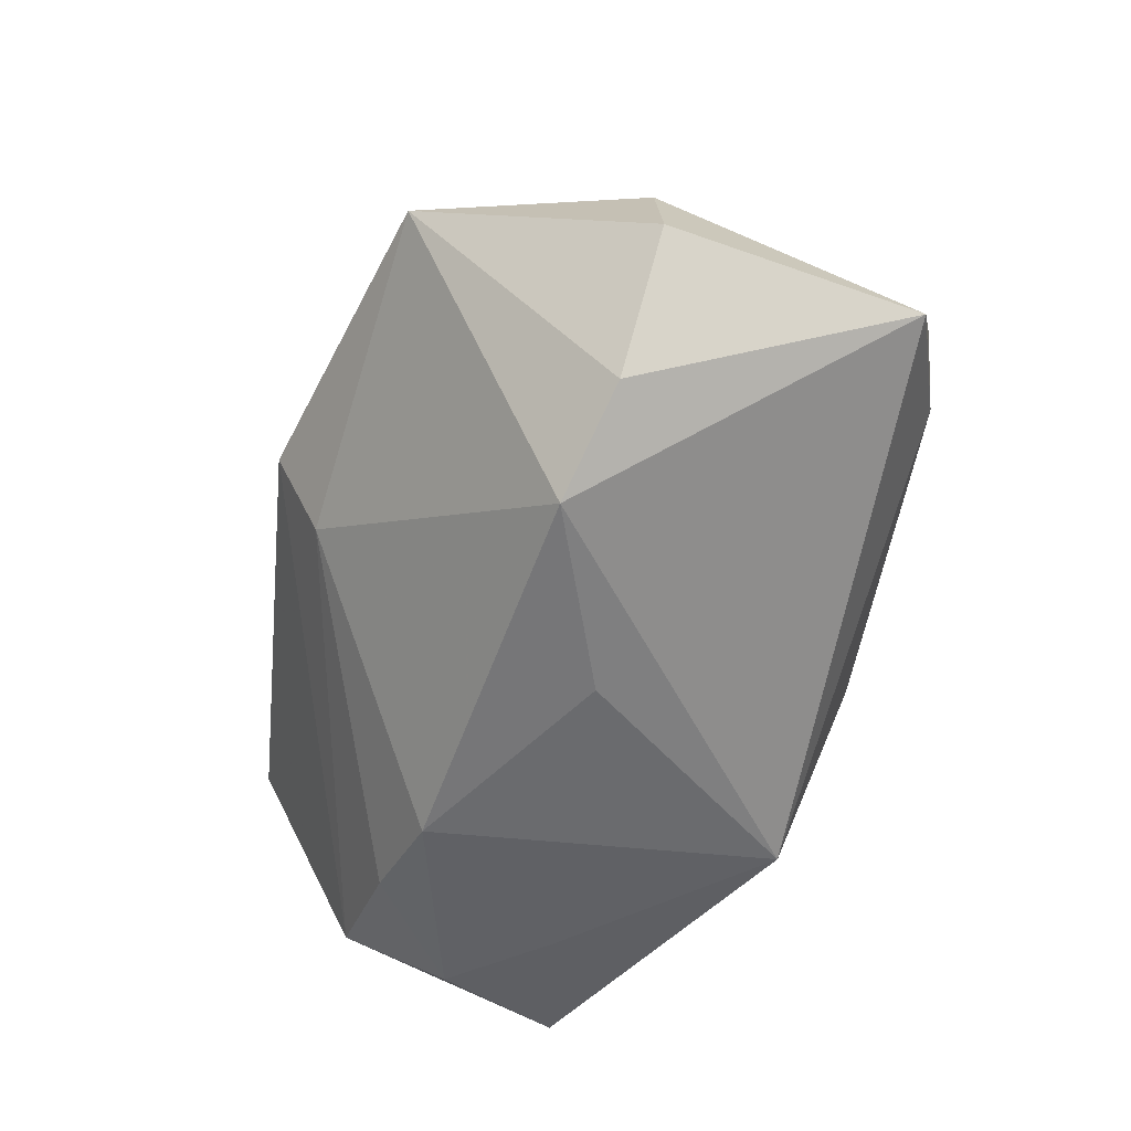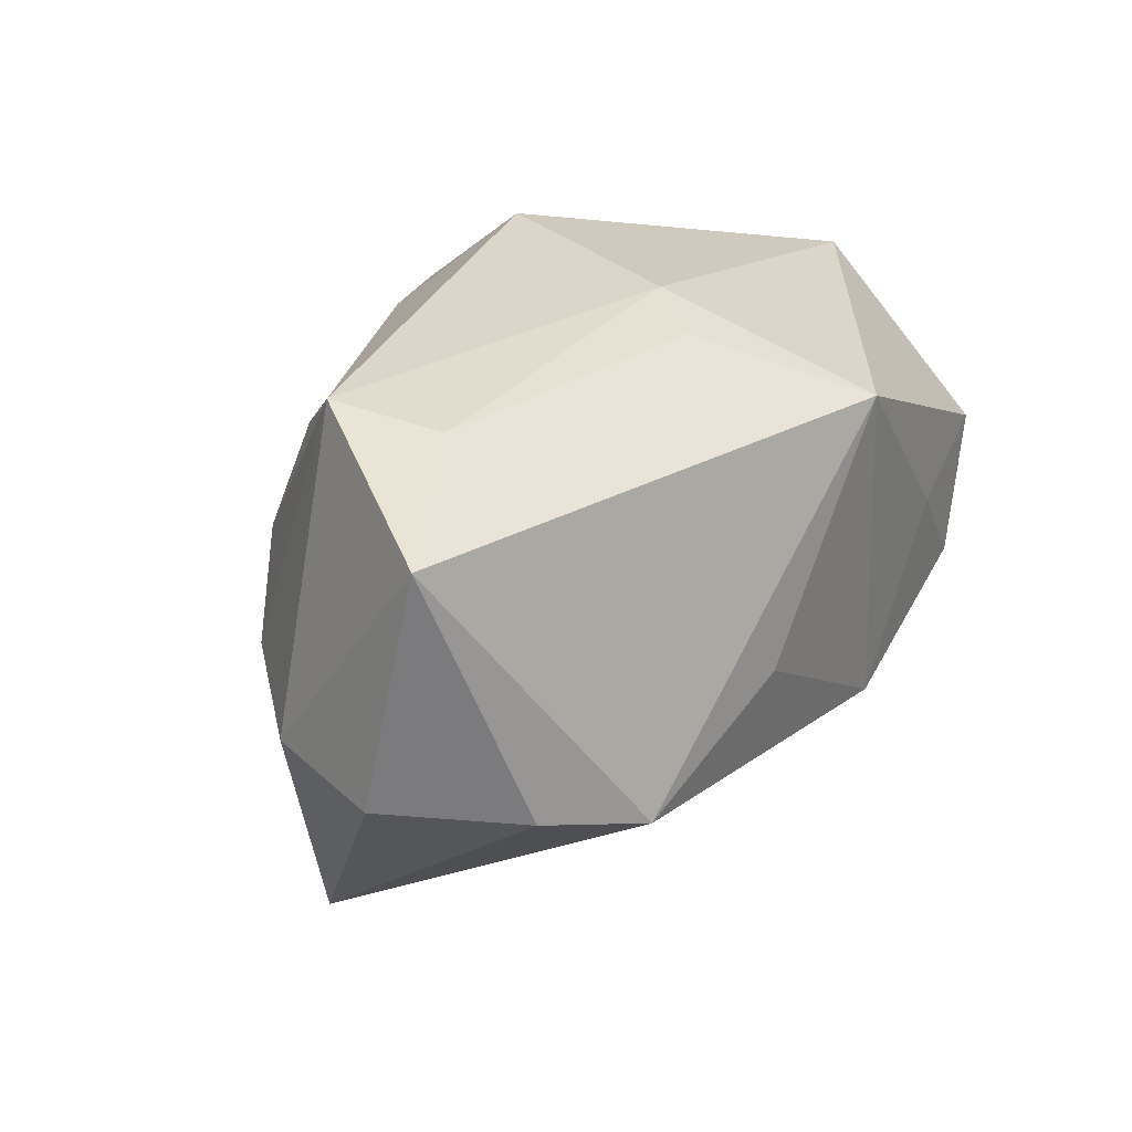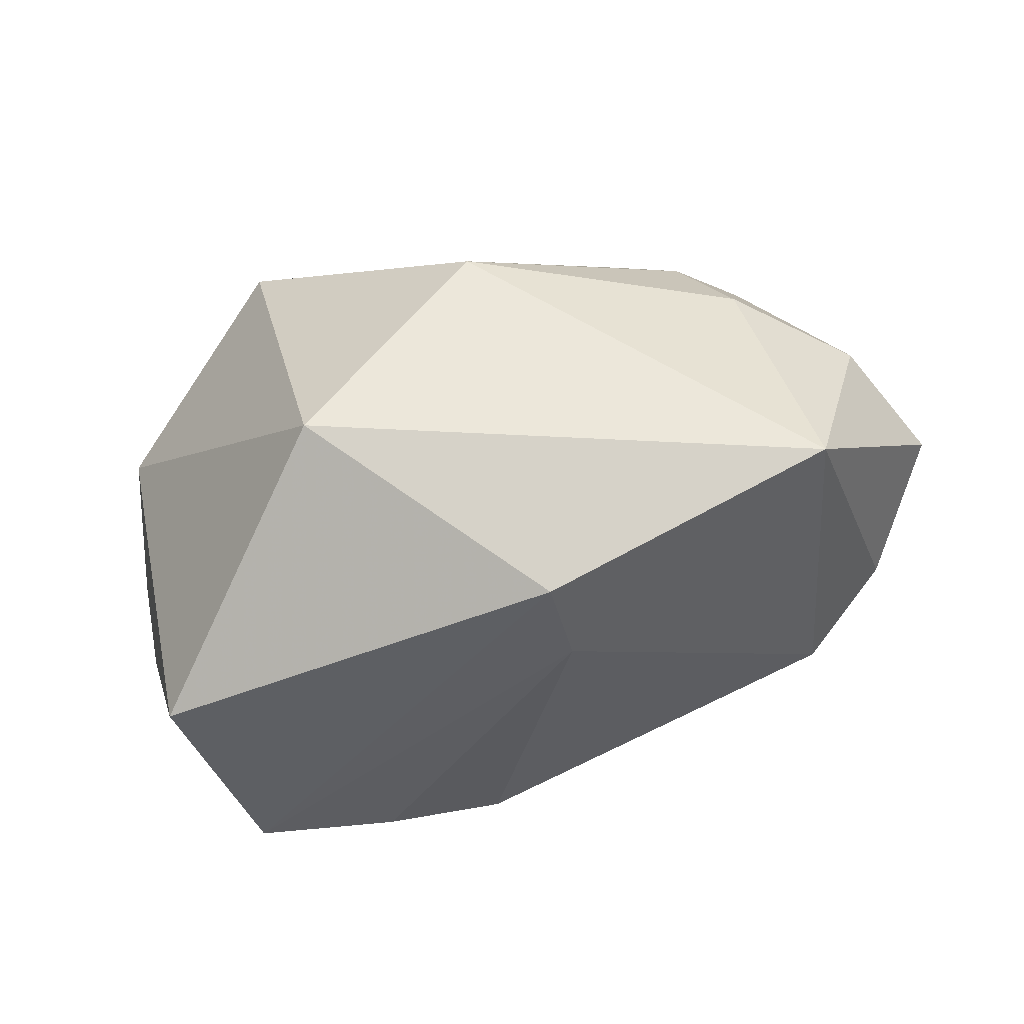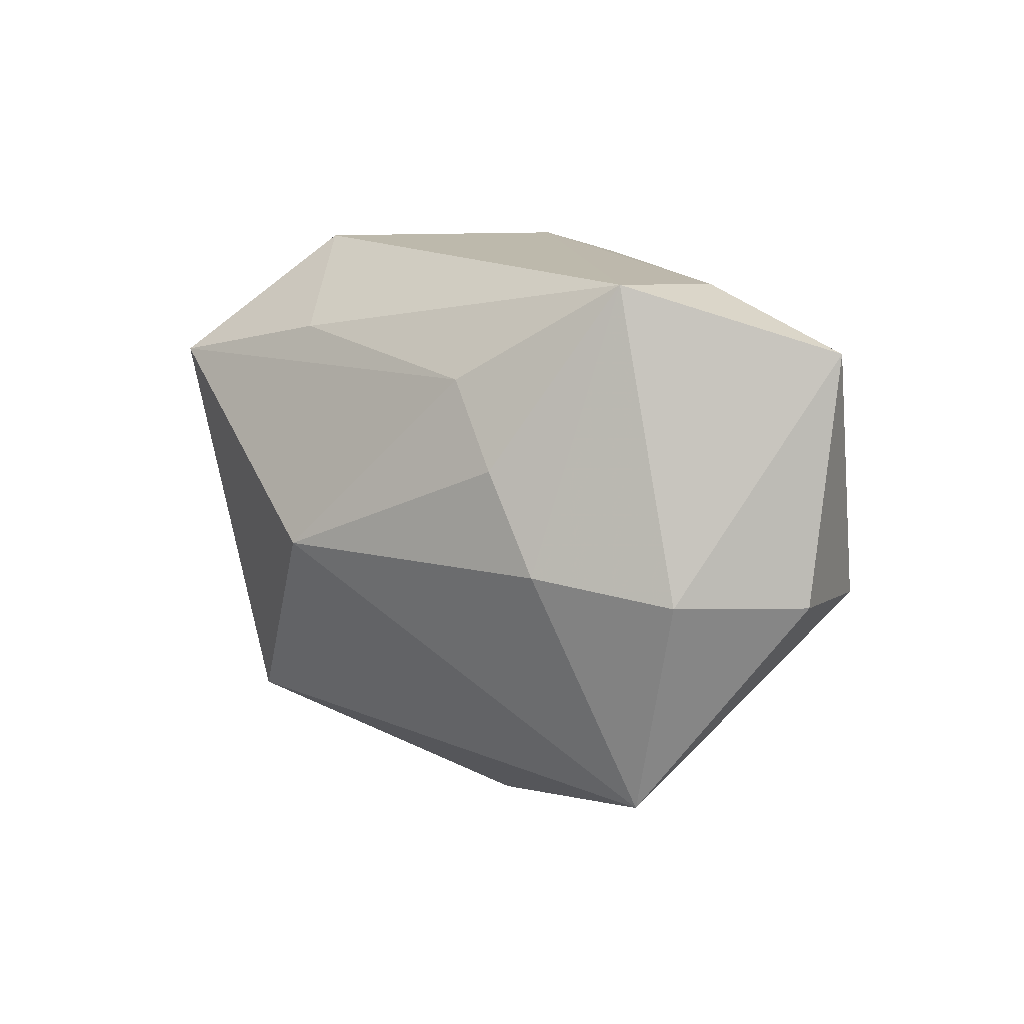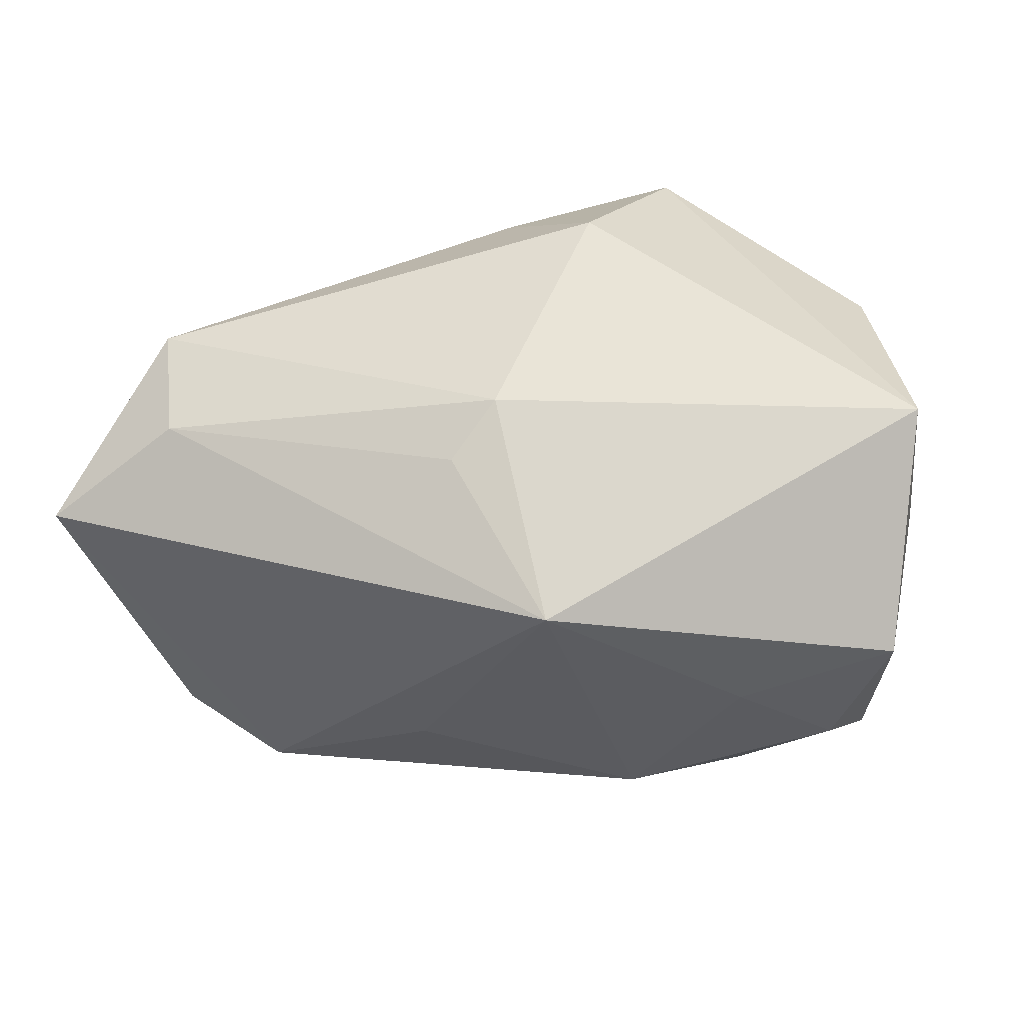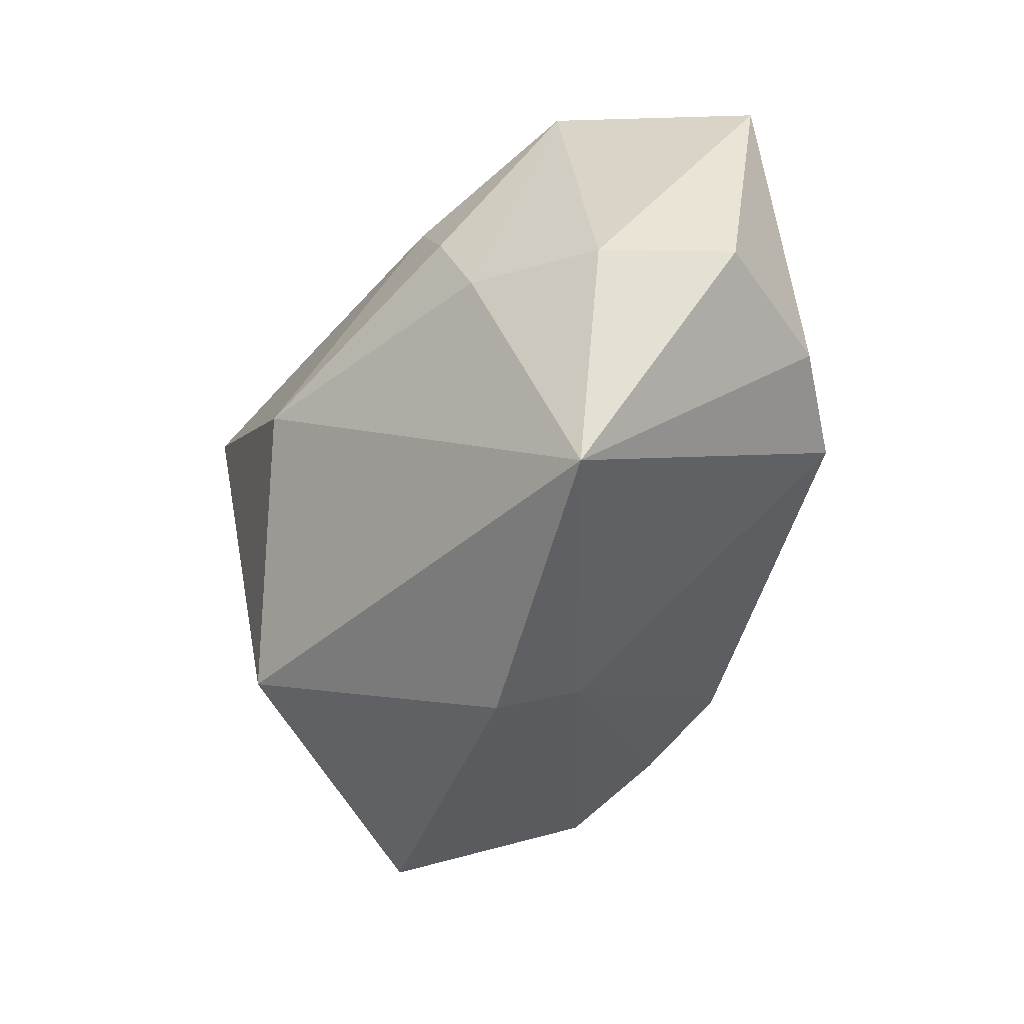
<metadata>
{"format":"obj","ext":"obj","renderer":"f3d","projection":"perspective","resolution":1024,"background":"white","views":[{"elev":-48.9,"azim":78.9,"up":"+Z"},{"elev":29.6,"azim":119.2,"up":"+Y"},{"elev":-65.8,"azim":17.5,"up":"+Y"},{"elev":14.6,"azim":59.0,"up":"+Y"},{"elev":-34.6,"azim":-167.8,"up":"+Z"},{"elev":-38.8,"azim":69.0,"up":"+Y"}]}
</metadata>
<code>
v -0.007726 -0.01416 -0.02666
v 0.03276 0.02661 0.007869
v 0.03223 -0.0004816 0.0171
v -0.01157 0.02685 0.01518
v 0.03904 -0.005116 -0.01592
v -0.001902 0.02685 -0.00588
v 0.04541 0.02054 -0.008391
v 0.01186 -0.001711 -0.02522
v -0.03655 0.003384 -0.02477
v -0.03325 -0.02829 0.001387
v -0.001614 0.01911 0.02321
v -0.01108 -0.02218 0.02483
v 0.002807 0.02504 -0.01106
v 0.007379 -0.0278 -0.003925
v 0.03673 -0.02395 0.007887
v -0.01814 0.0148 0.02974
v -0.02116 0.0009015 -0.02666
v 0.04241 -0.002273 0.007924
v -0.0399 -0.006022 -0.002617
v 0.03187 0.02571 -0.003189
v -0.02913 -0.00864 -0.02623
v 0.02715 0.00897 0.01872
v 0.006786 -0.001233 0.02971
v -0.03215 -0.01851 -0.02002
v -0.005141 0.01917 -0.02666
v -0.04165 0.01757 -0.006525
v 0.00781 -0.0322 0.005096
v -0.03746 0.008041 0.01493
v -0.01887 -0.01673 -0.02385
v 0.0473 -0.002793 -0.004076
v -0.04109 0.005053 0.001748
v 0.02067 0.01673 0.01858
v 0.02985 -0.008434 -0.02218
f 25 7 33
f 25 26 6
f 6 26 4
f 4 26 16
f 12 23 16
f 25 6 13
f 2 6 4
f 15 23 12
f 12 16 28
f 28 16 26
f 9 26 25
f 20 2 7
f 20 7 25
f 25 13 20
f 20 13 6
f 6 2 20
f 32 16 23
f 27 15 12
f 26 9 19
f 19 9 24
f 25 33 8
f 17 9 25
f 16 32 11
f 11 32 2
f 4 16 11
f 11 2 4
f 22 32 23
f 2 32 22
f 5 15 33
f 5 30 15
f 5 33 7
f 7 30 5
f 10 27 12
f 24 27 10
f 10 19 24
f 12 28 10
f 28 19 10
f 31 28 26
f 26 19 31
f 31 19 28
f 1 8 33
f 25 8 1
f 1 17 25
f 2 22 3
f 23 15 3
f 3 22 23
f 14 27 24
f 14 1 33
f 33 15 14
f 15 27 14
f 29 14 24
f 1 14 29
f 9 17 21
f 17 1 21
f 1 29 21
f 24 9 21
f 21 29 24
f 15 30 18
f 18 3 15
f 18 30 7
f 2 3 18
f 7 2 18

</code>
